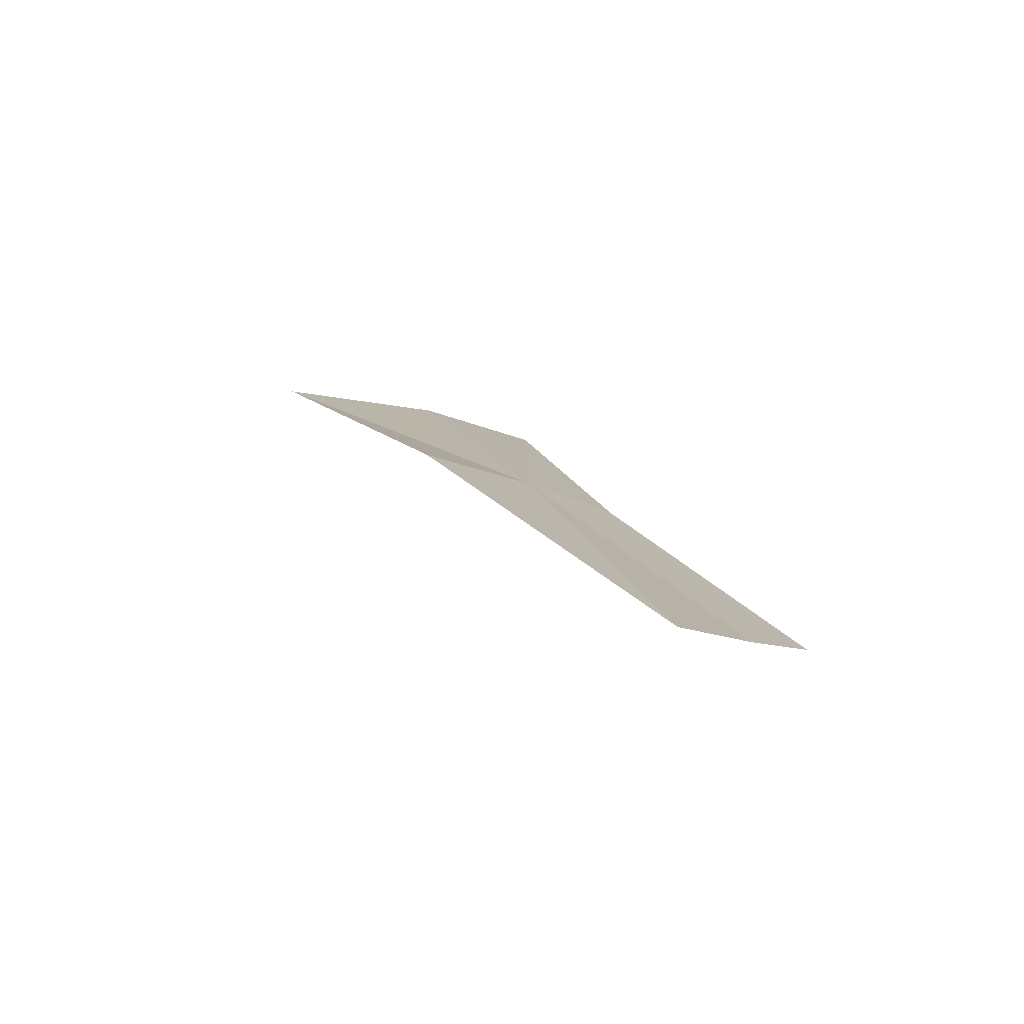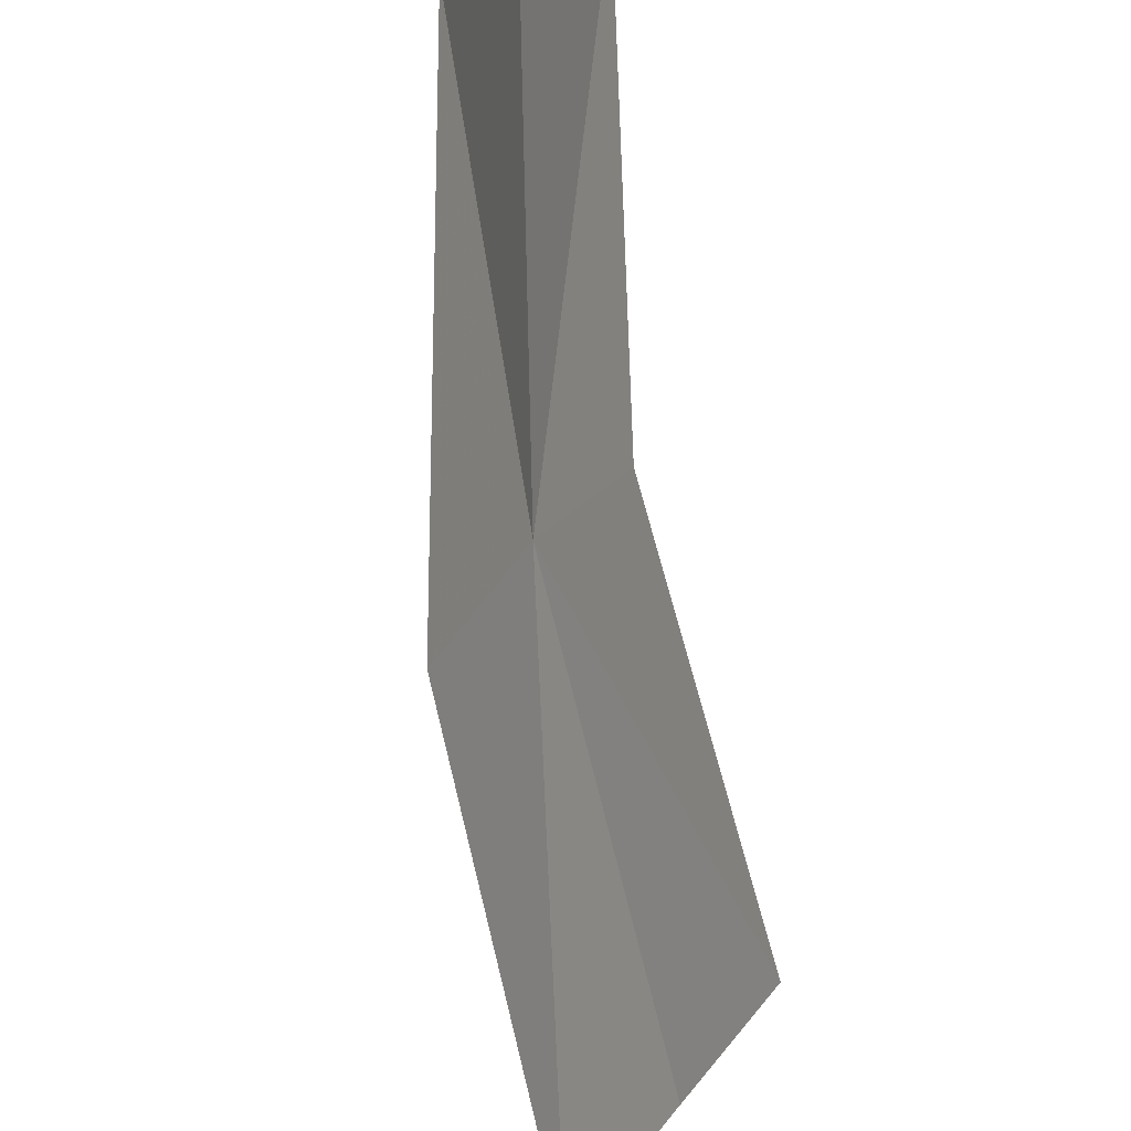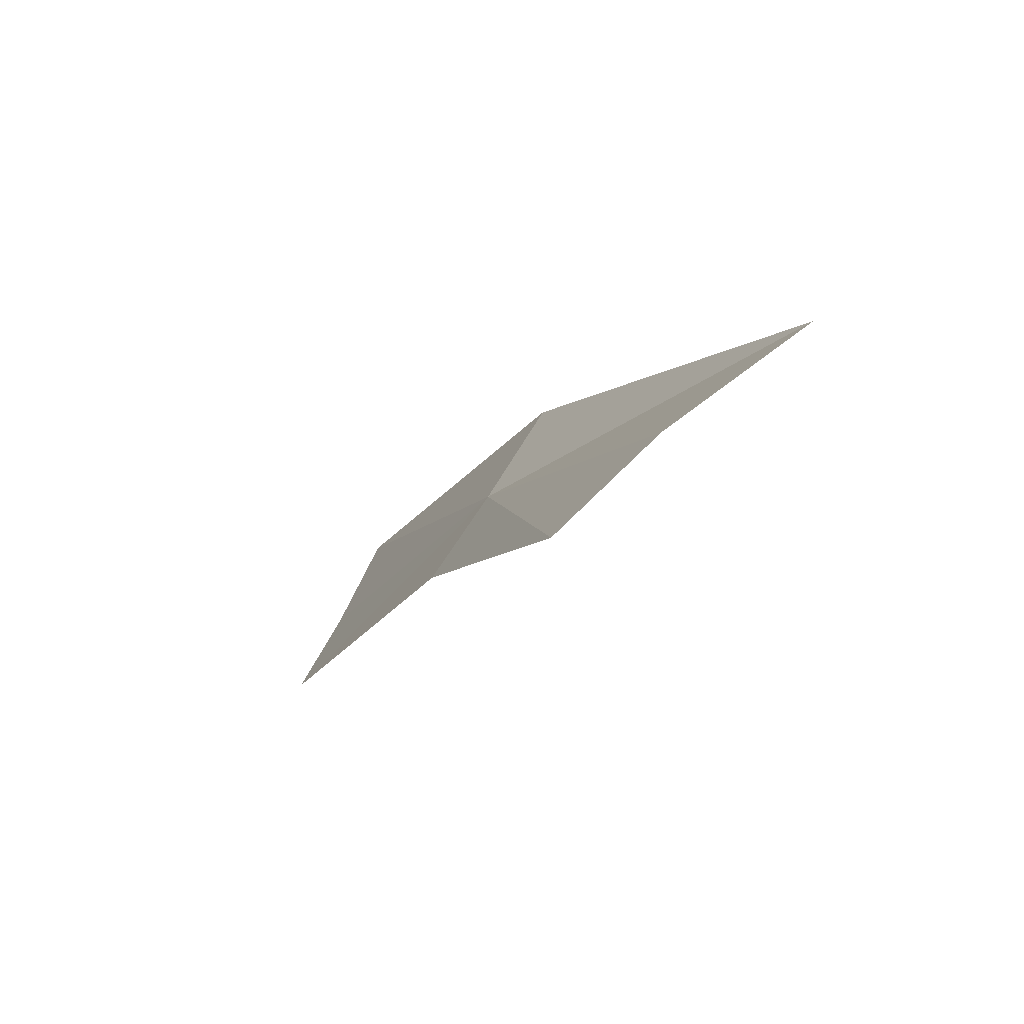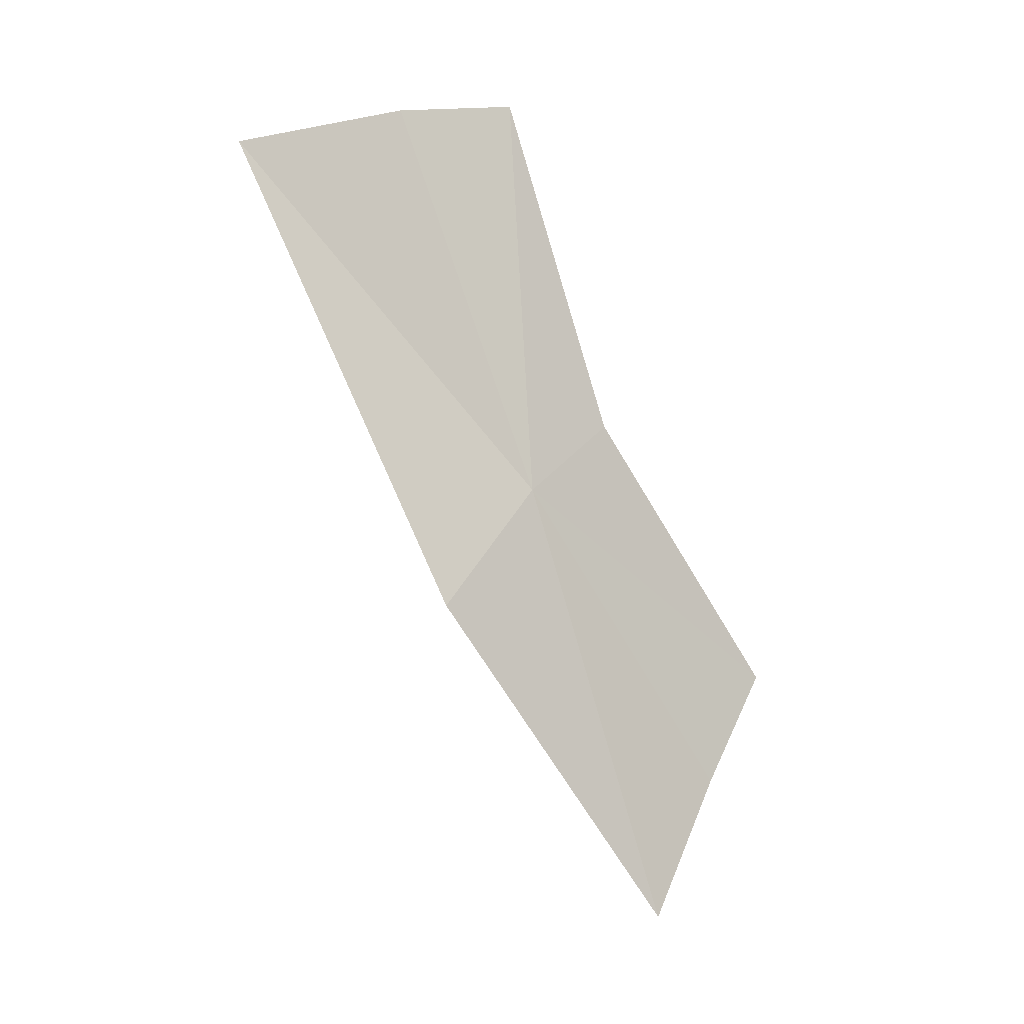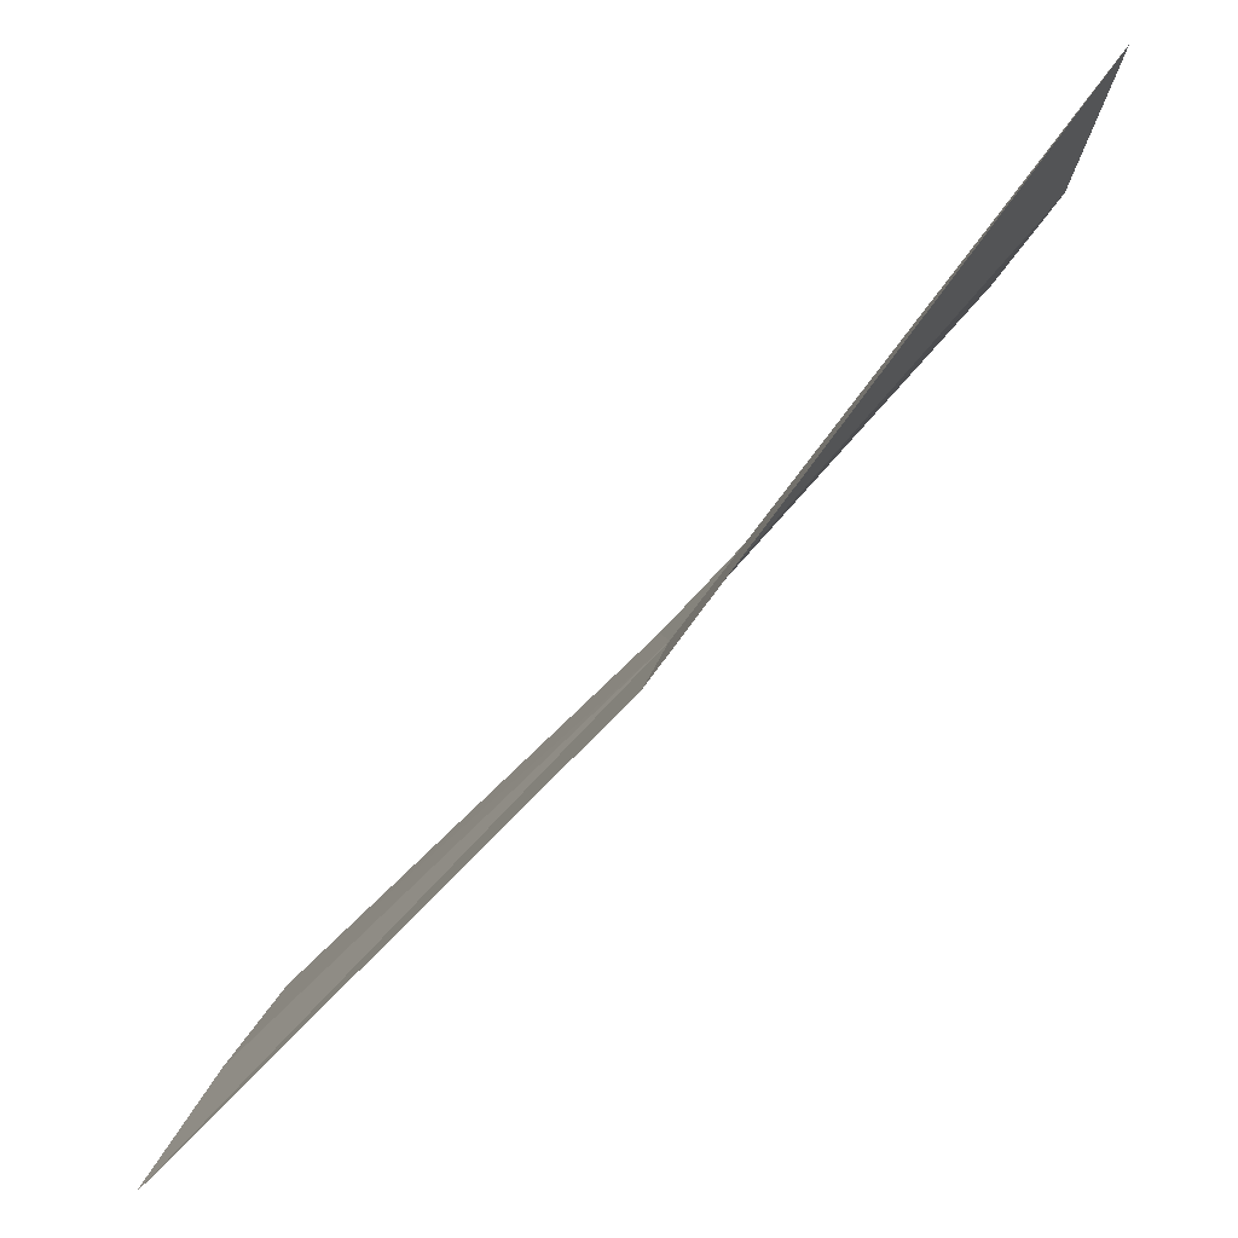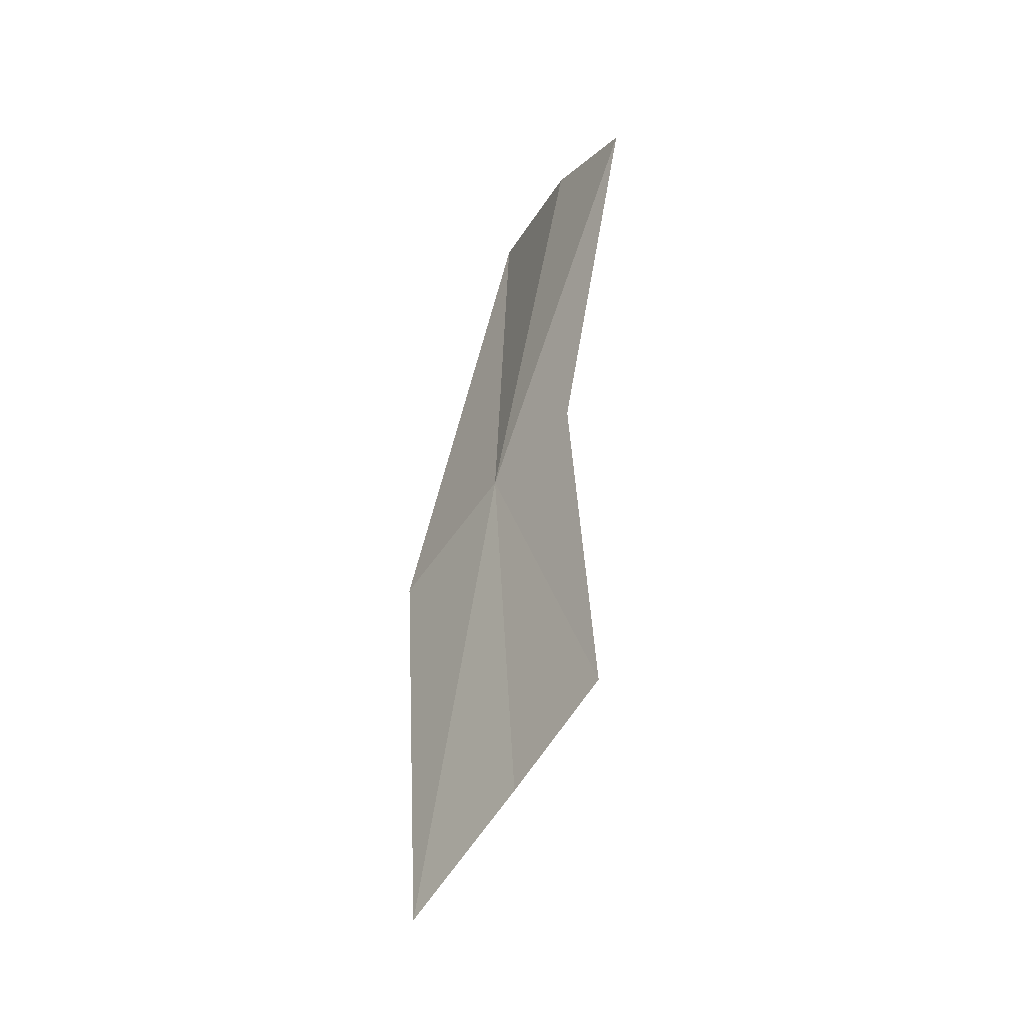
<metadata>
{"format":"obj","ext":"obj","renderer":"f3d","projection":"perspective","resolution":1024,"background":"white","views":[{"elev":-62.6,"azim":-80.2,"up":"+Z"},{"elev":-74.9,"azim":11.4,"up":"+Y"},{"elev":78.1,"azim":74.9,"up":"+Z"},{"elev":11.6,"azim":-90.0,"up":"+Z"},{"elev":41.7,"azim":-127.9,"up":"+Y"},{"elev":-11.5,"azim":2.8,"up":"+Z"}]}
</metadata>
<code>
v -0.176 -0.1542 0.8106
v -0.1627 -0.1857 0.7813
v -0.1723 -0.1786 0.7695
v -0.1664 -0.1639 0.8174
v -0.1845 -0.1707 0.755
v -0.1882 -0.1433 0.7982
v -0.176 -0.1173 0.8551
v -0.1676 -0.1371 0.859
v -0.1597 -0.1512 0.8595
f 1 3 2
f 1 2 4
f 1 6 5
f 1 5 3
f 1 8 7
f 1 7 6
f 1 4 9
f 1 9 8

</code>
